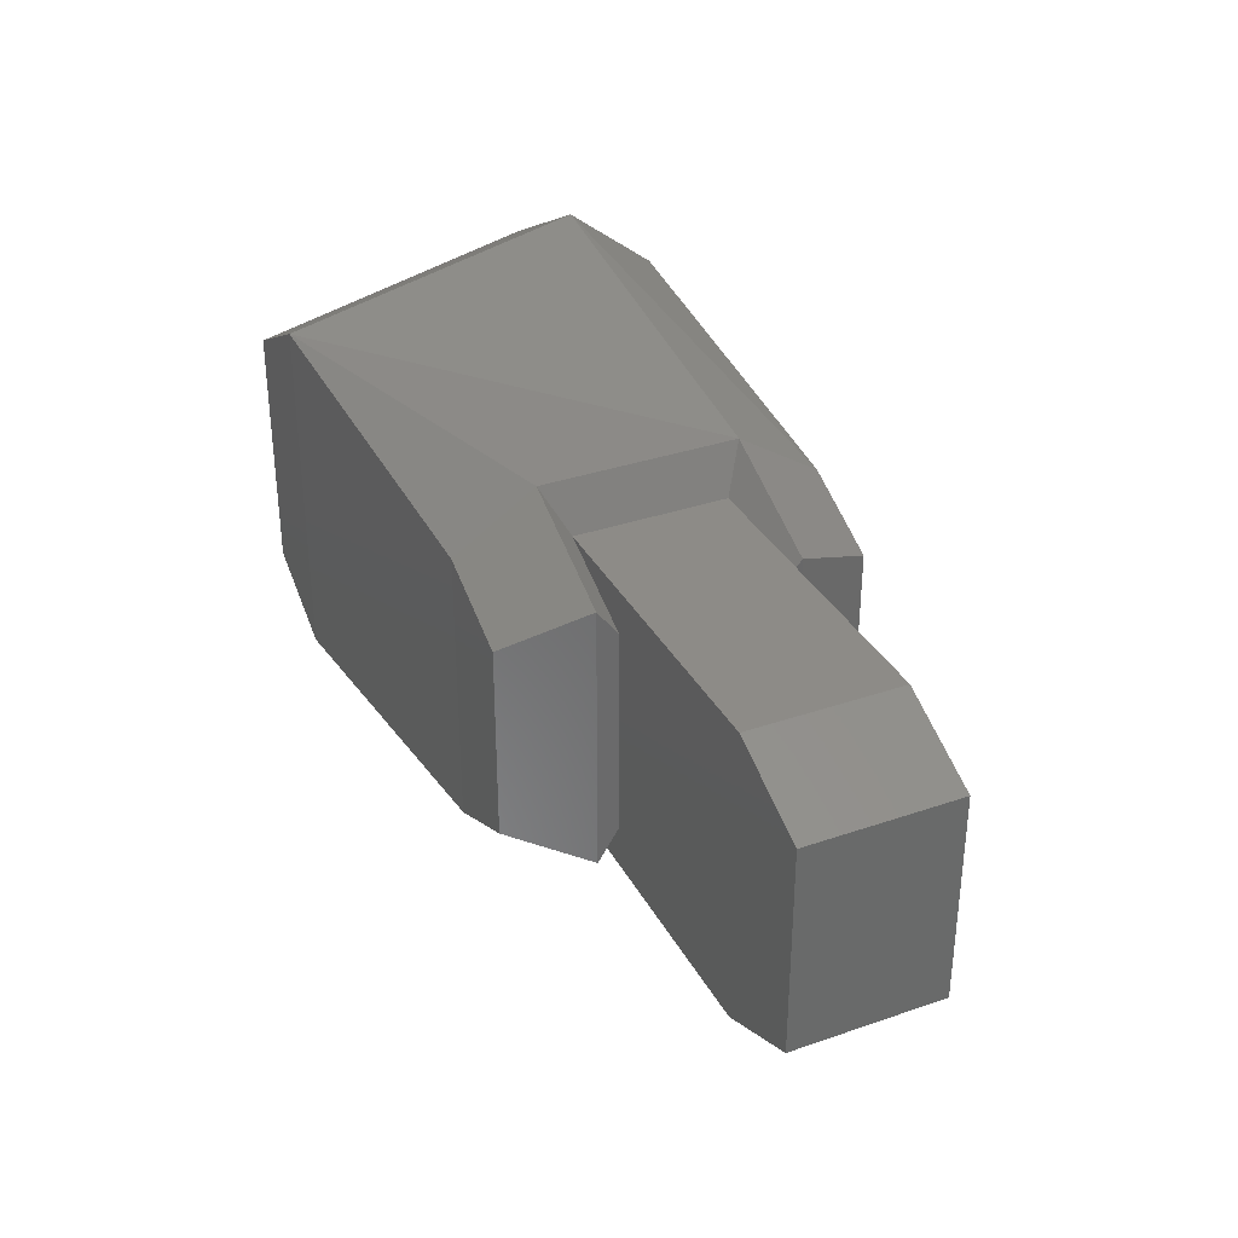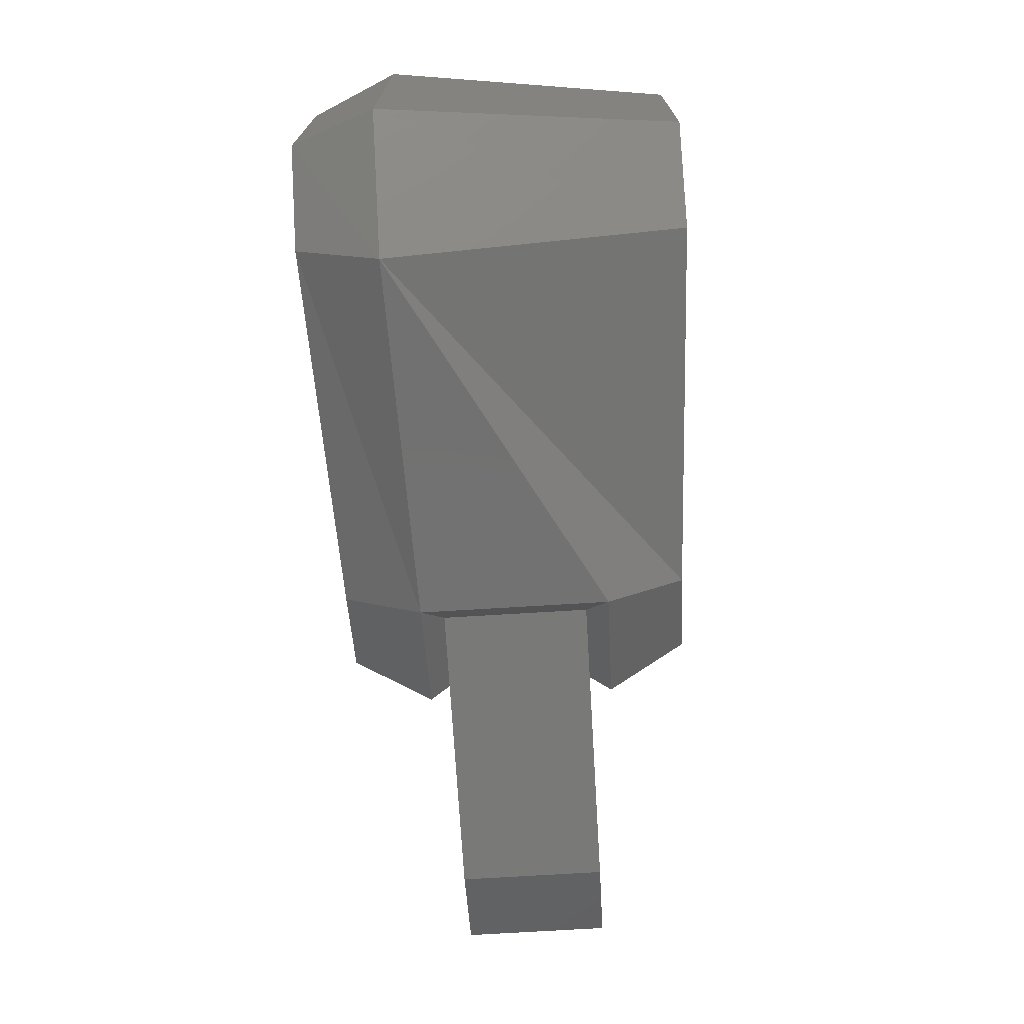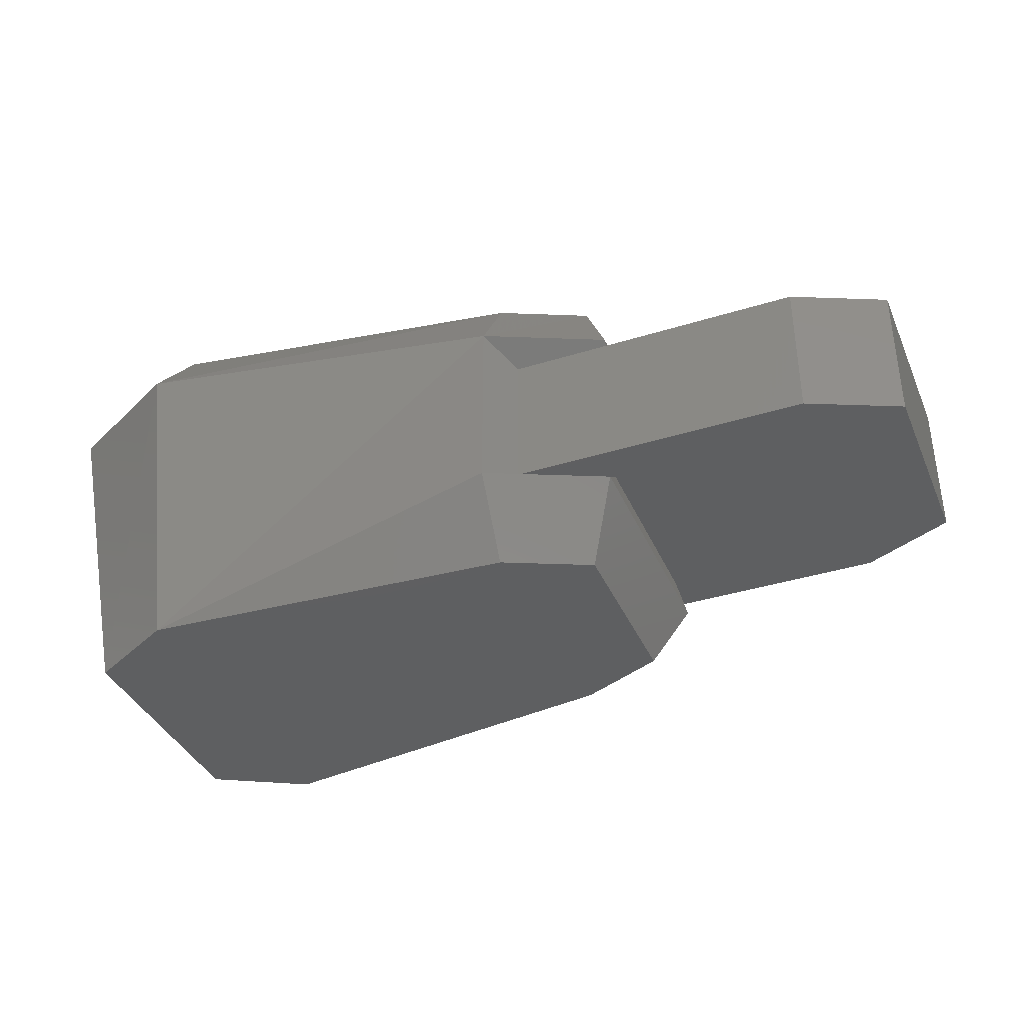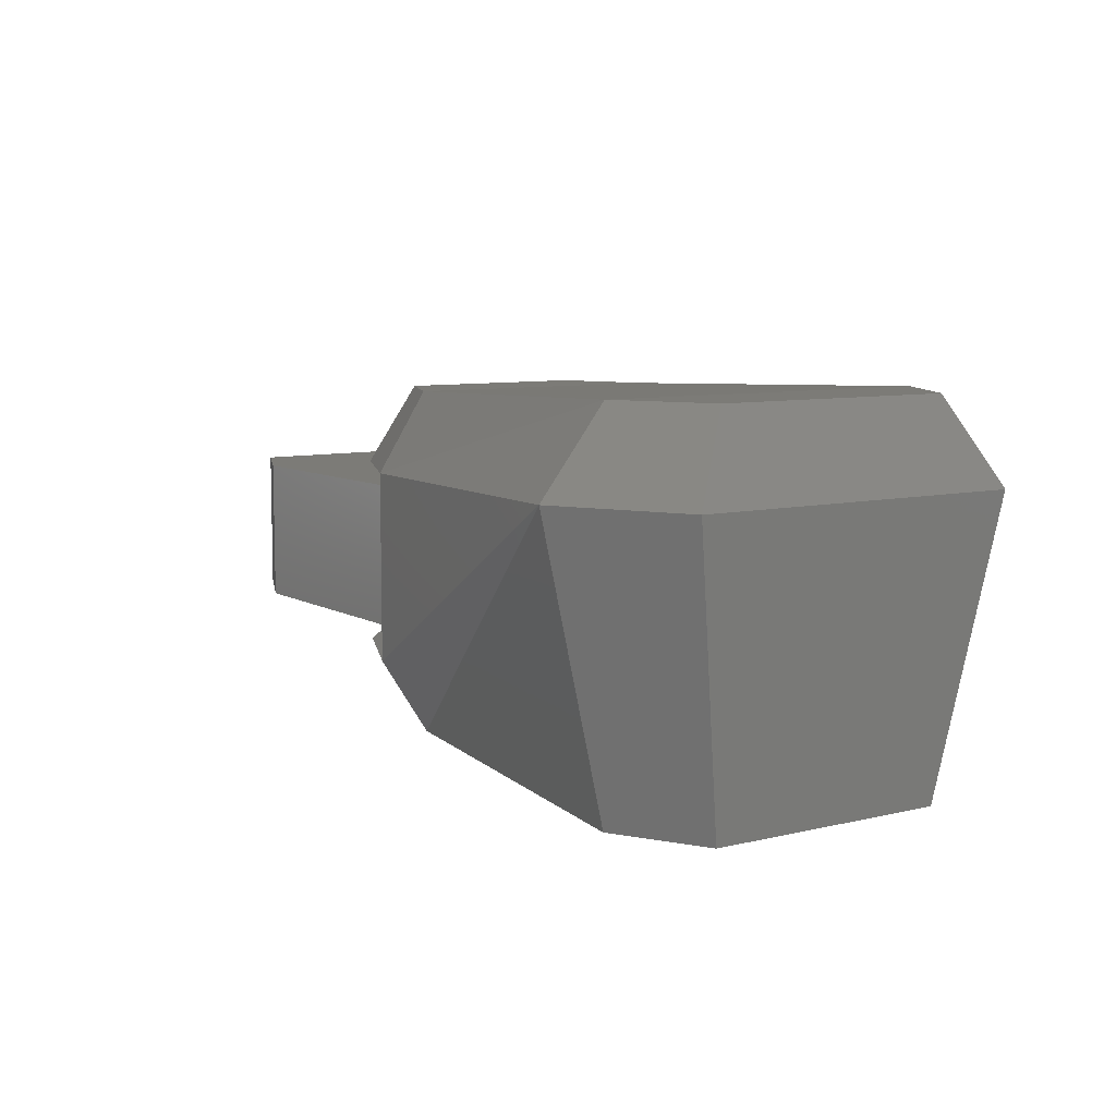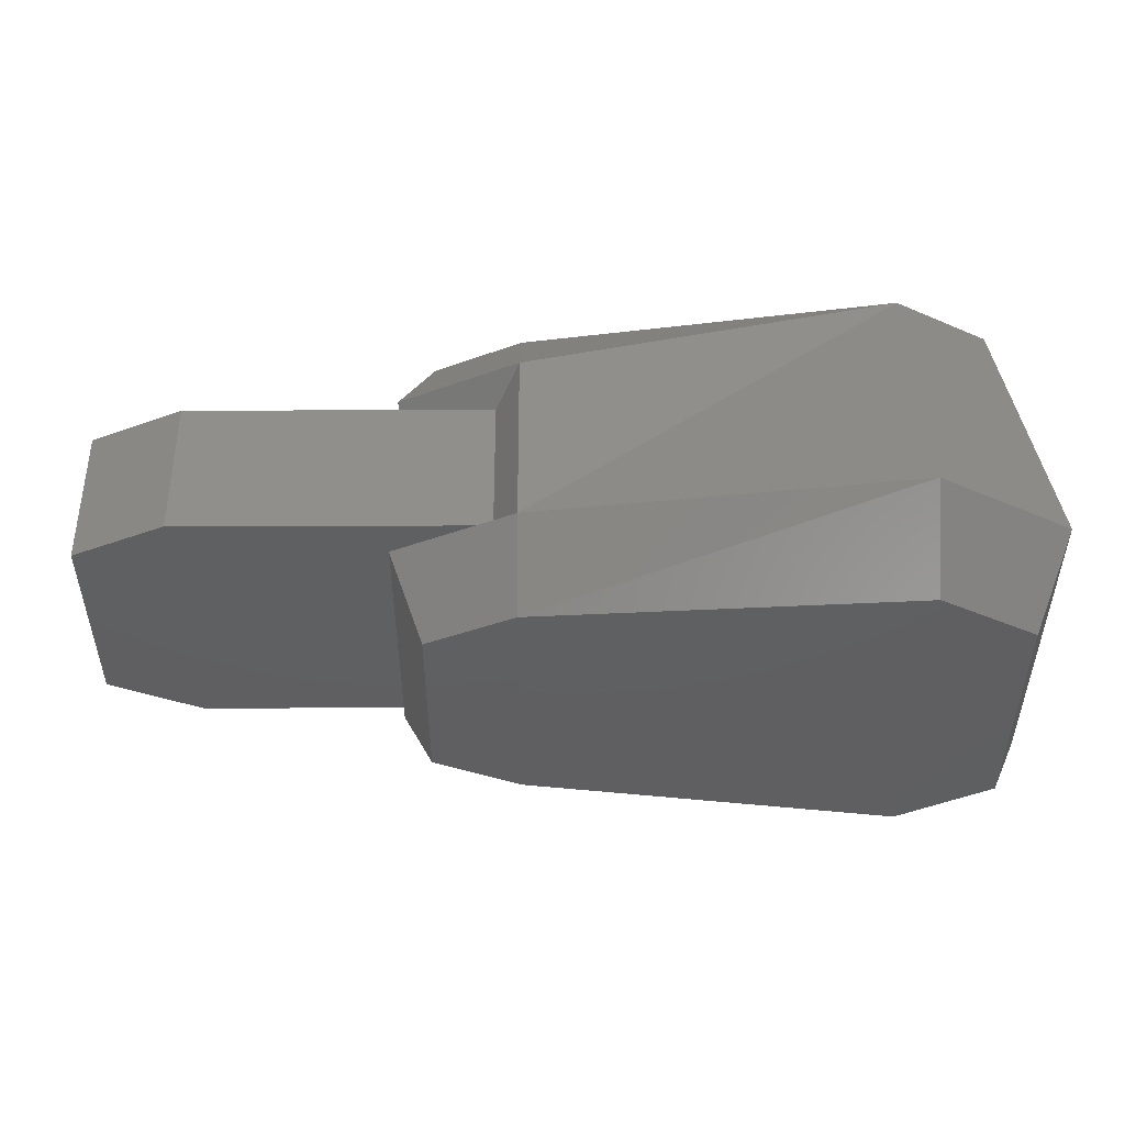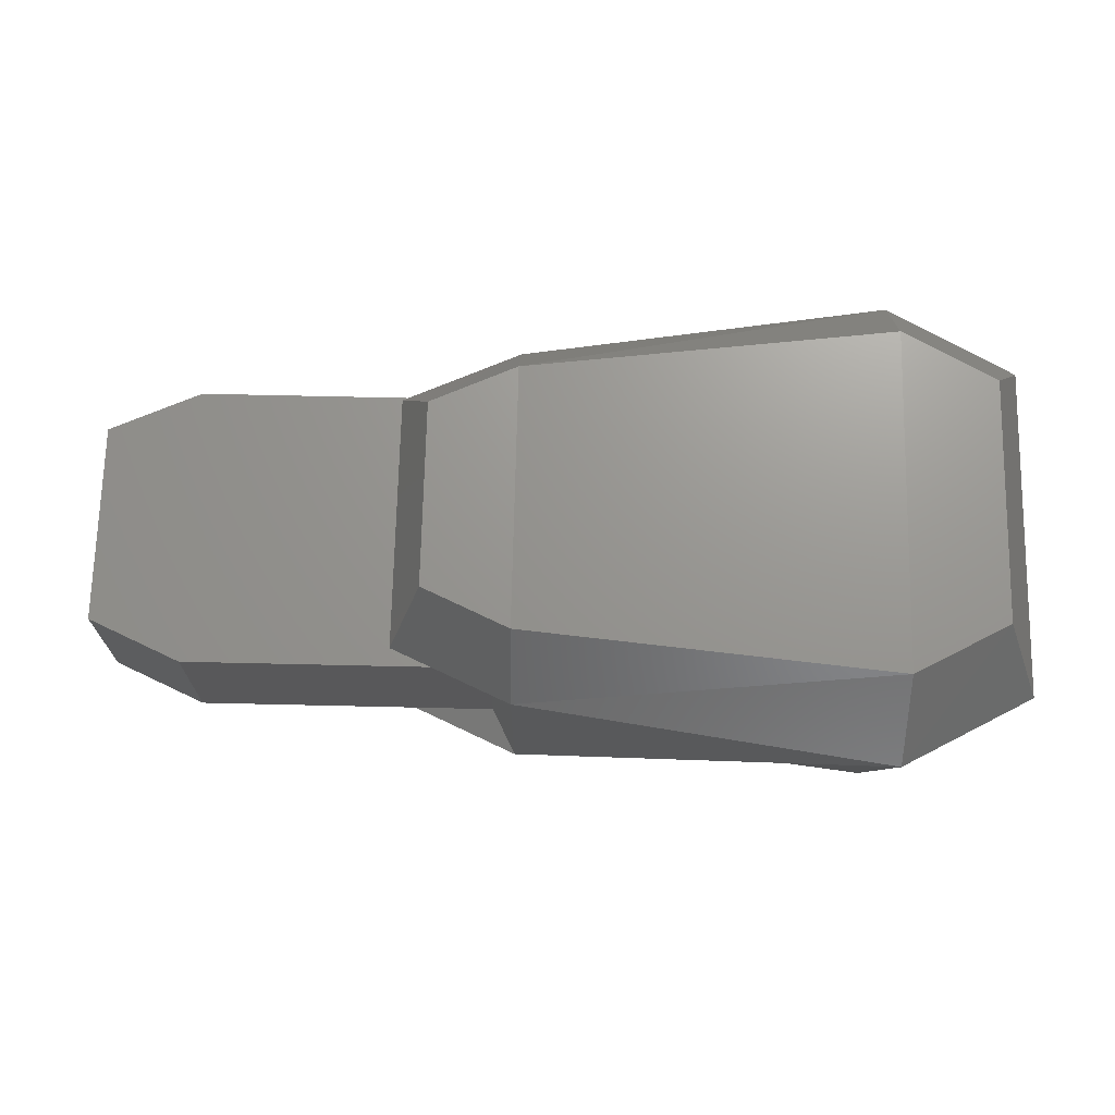
<metadata>
{"format":"stl","ext":"stl","renderer":"f3d","projection":"perspective","resolution":1024,"background":"white","views":[{"elev":34.0,"azim":65.0,"up":"+Z"},{"elev":-72.0,"azim":-86.5,"up":"+Z"},{"elev":-37.8,"azim":21.7,"up":"+Y"},{"elev":8.1,"azim":-123.8,"up":"+Y"},{"elev":50.5,"azim":179.8,"up":"+Z"},{"elev":70.1,"azim":-178.7,"up":"+Y"}]}
</metadata>
<code>
# stl→obj: 44 verts, 84 faces
v 77.98 -0.517 2.966
v 77.98 -0.517 6.899
v 78.04 -0.945 2.388
v 78.04 -0.945 7.476
v 77.42 -2.462 3.094
v 77.42 -2.462 6.77
v 75.73 -2.462 7.54
v 75.73 -0.945 8.523
v 68.53 -2.74 8.309
v 75.73 2.732 8.523
v 68.53 2.881 9.592
v 75.73 4.271 7.54
v 68.53 4.527 8.309
v 75.73 4.271 2.324
v 68.53 4.527 1.555
v 75.73 2.732 1.341
v 68.53 2.881 0.272
v 75.73 -0.945 1.341
v 75.73 -2.462 2.324
v 66.71 -2.74 7.326
v 66.03 2.881 8.224
v 66.71 4.527 7.326
v 66.71 4.527 2.538
v 66.03 2.881 1.64
v 68.53 -2.74 1.555
v 78.04 2.732 2.388
v 77.42 4.271 3.094
v 77.42 4.271 6.77
v 78.04 2.732 7.476
v 77.98 2.326 2.966
v 77.98 2.326 6.899
v 76.18 2.326 2.153
v 82.06 2.326 2.153
v 83.86 2.326 2.966
v 83.86 2.326 6.899
v 76.18 2.326 7.711
v 82.06 2.326 7.711
v 76.18 -0.517 2.153
v 82.06 -0.517 2.153
v 83.86 -0.517 2.966
v 76.18 -0.517 7.711
v 82.06 -0.517 7.711
v 83.86 -0.517 6.899
v 66.71 -2.74 2.538
f 1 2 3
f 2 3 4
f 3 4 5
f 4 5 6
f 5 6 7
f 6 7 8
f 7 8 9
f 8 9 10
f 9 10 11
f 10 11 12
f 11 12 13
f 12 13 14
f 13 14 15
f 14 15 16
f 15 16 17
f 16 17 18
f 17 18 19
f 18 19 5
f 19 5 7
f 9 20 11
f 20 11 21
f 11 21 13
f 21 13 22
f 13 22 23
f 22 23 24
f 23 24 17
f 24 17 25
f 17 25 19
f 16 26 14
f 26 14 27
f 14 27 28
f 27 28 26
f 28 26 29
f 26 29 30
f 29 30 31
f 32 33 30
f 33 30 34
f 30 34 31
f 34 31 35
f 31 35 36
f 35 36 37
f 38 32 39
f 32 39 33
f 39 33 40
f 33 40 34
f 36 41 37
f 41 37 42
f 37 42 35
f 42 35 43
f 19 7 25
f 7 25 9
f 25 9 20
f 39 38 40
f 38 40 1
f 40 1 2
f 41 42 2
f 42 2 43
f 2 43 40
f 14 12 28
f 12 28 10
f 28 10 29
f 22 21 24
f 21 24 20
f 24 20 44
f 10 8 36
f 8 36 41
f 18 16 38
f 16 38 32
f 17 23 15
f 23 15 13
f 3 18 1
f 18 1 38
f 8 41 4
f 41 4 2
f 30 32 26
f 32 26 16
f 36 10 31
f 10 31 29
f 40 43 34
f 43 34 35
f 5 18 3
f 20 25 44
f 25 24 44
f 4 6 8

</code>
